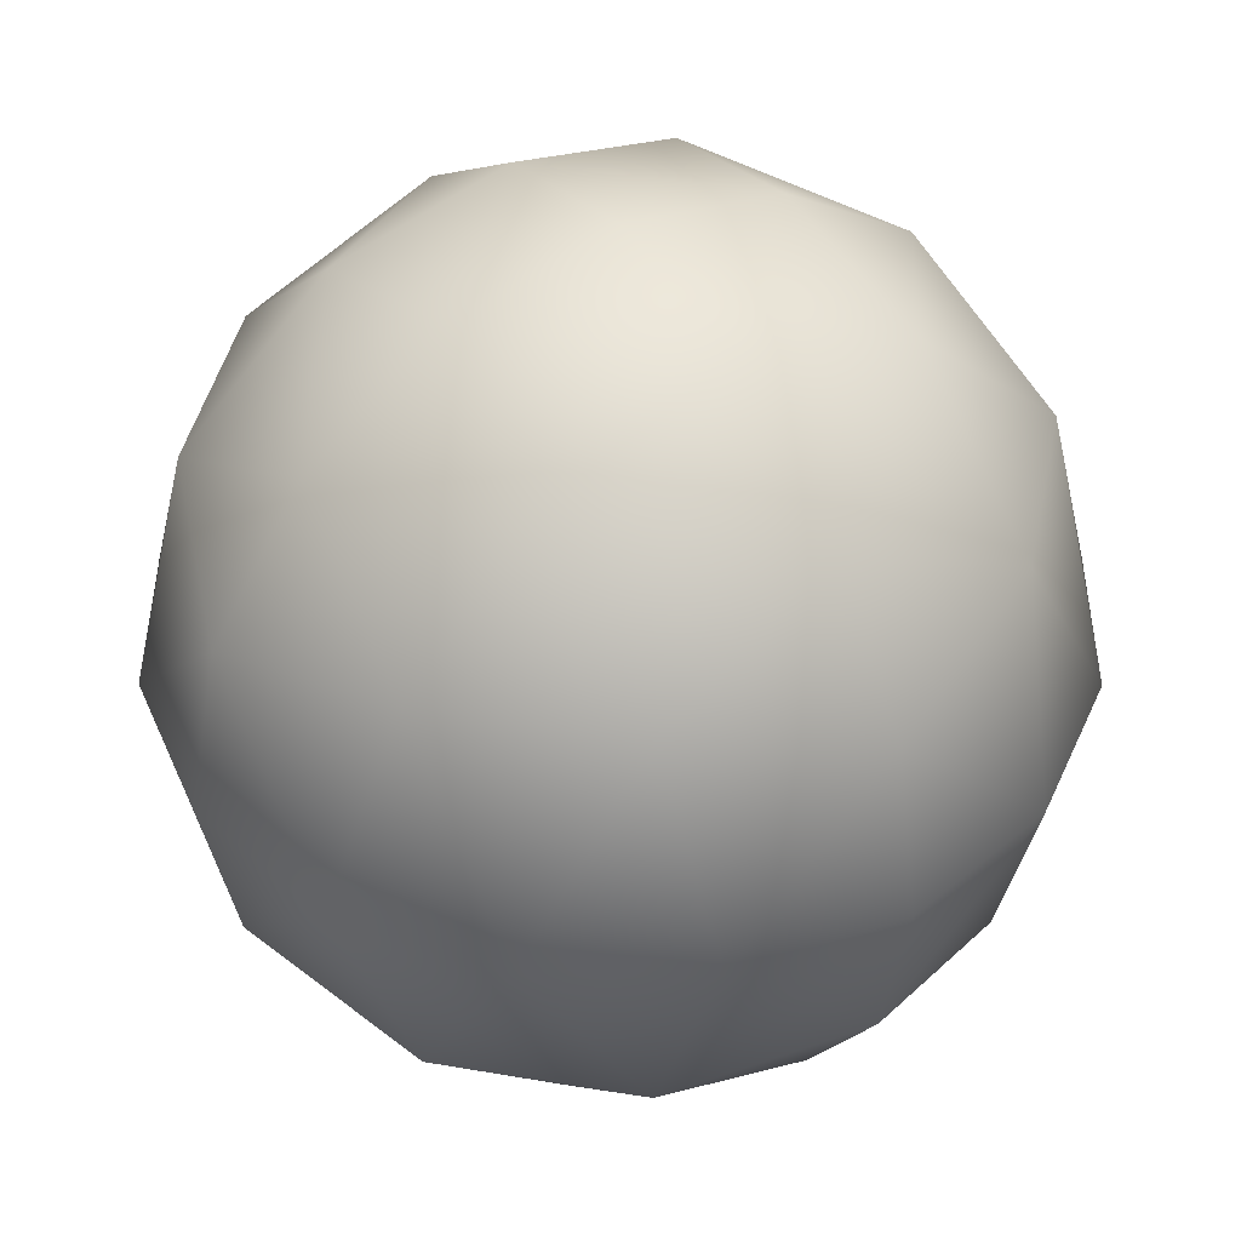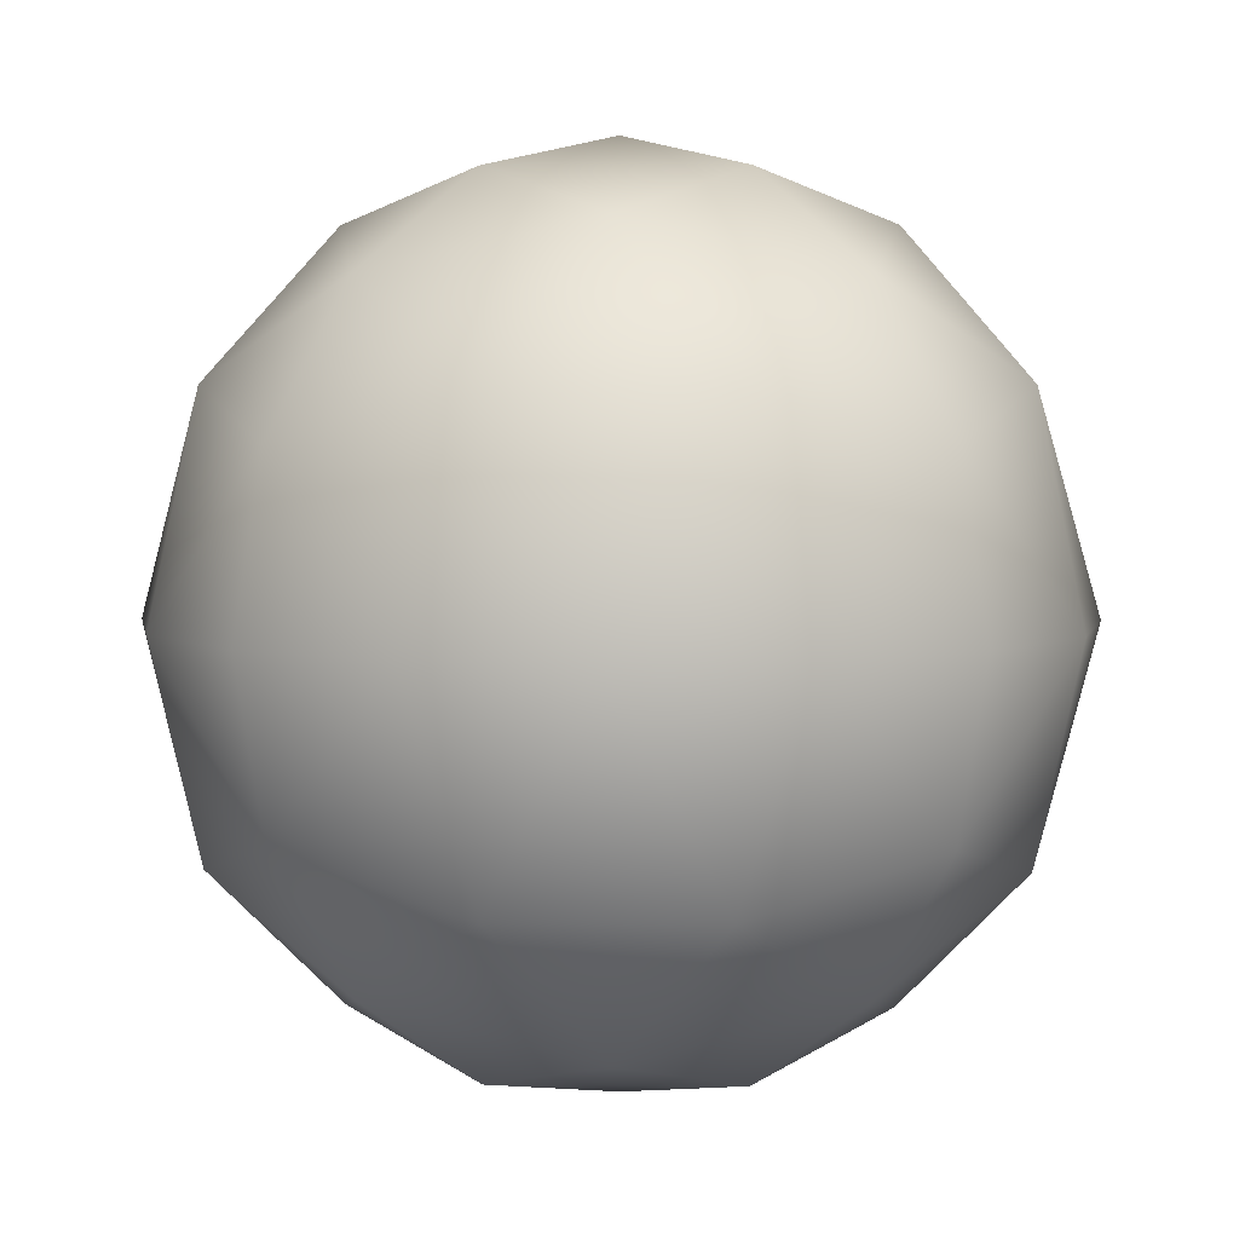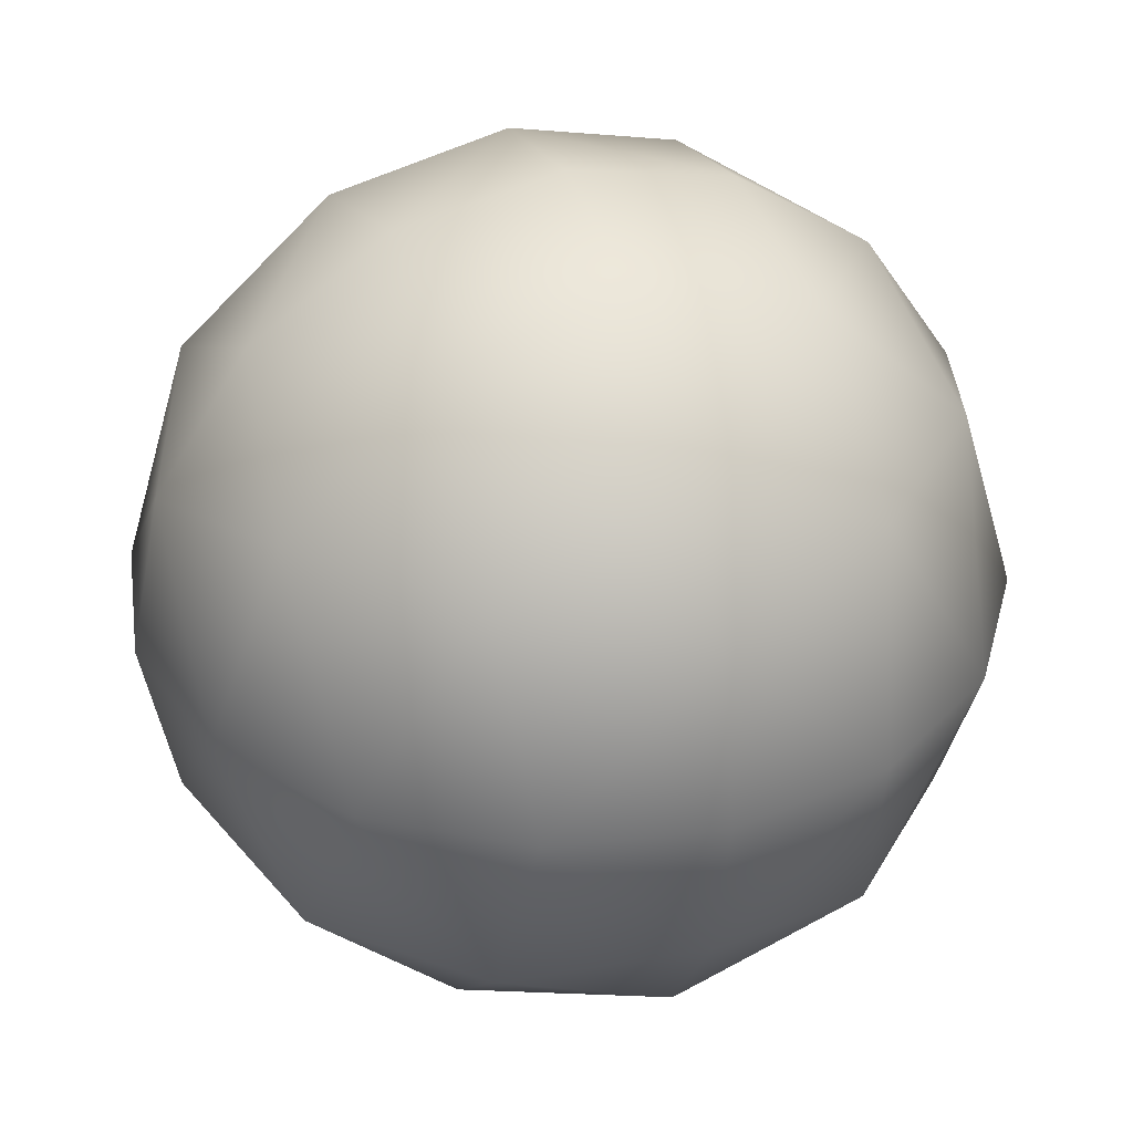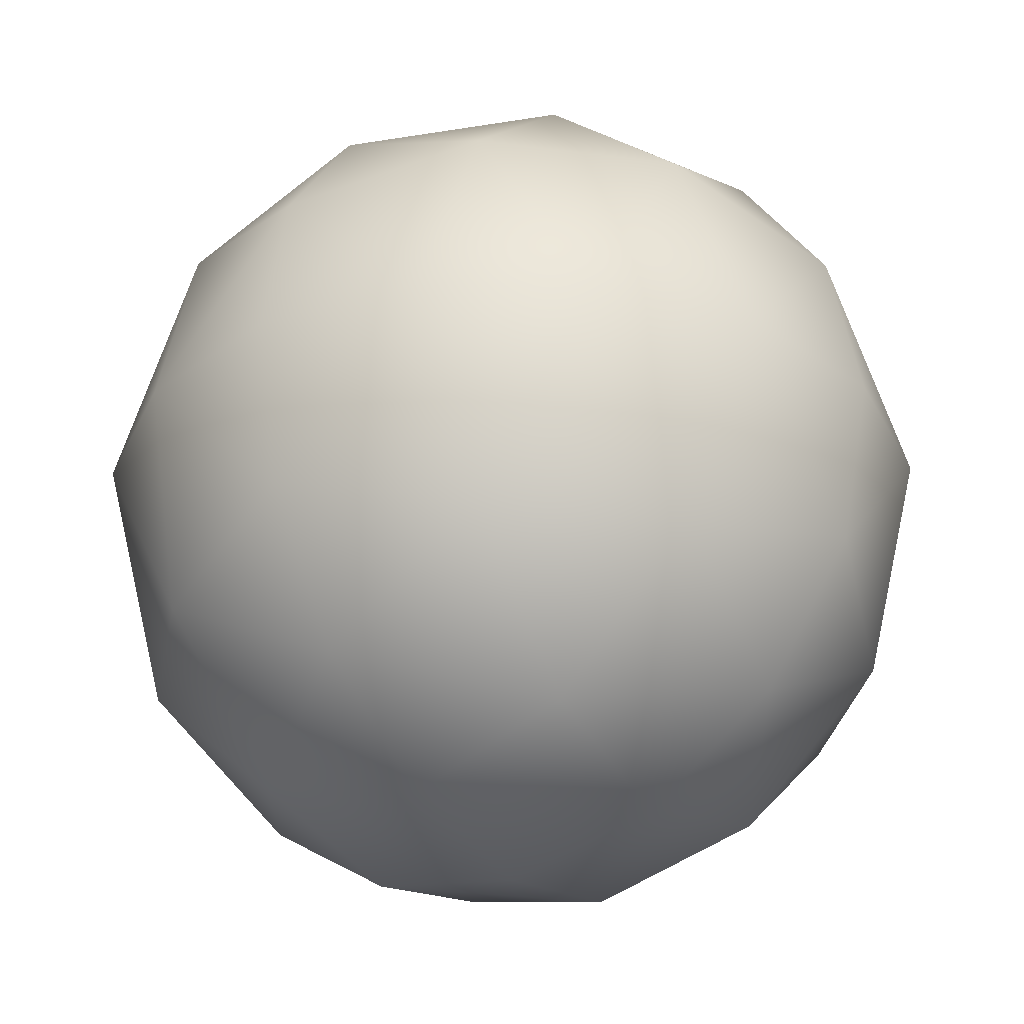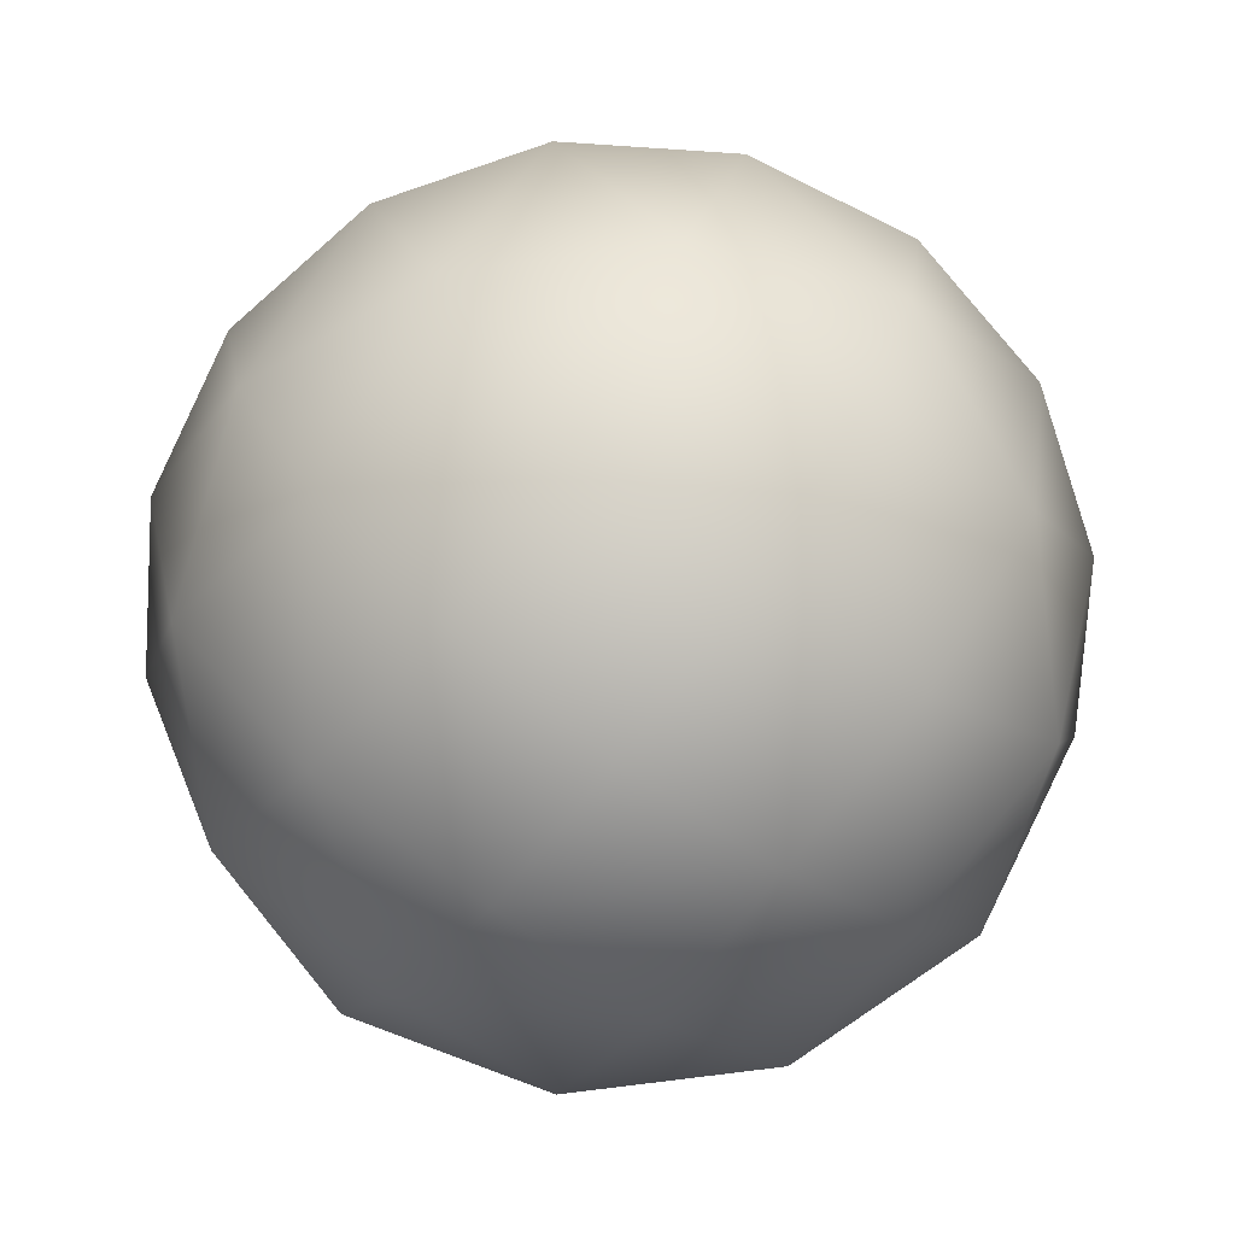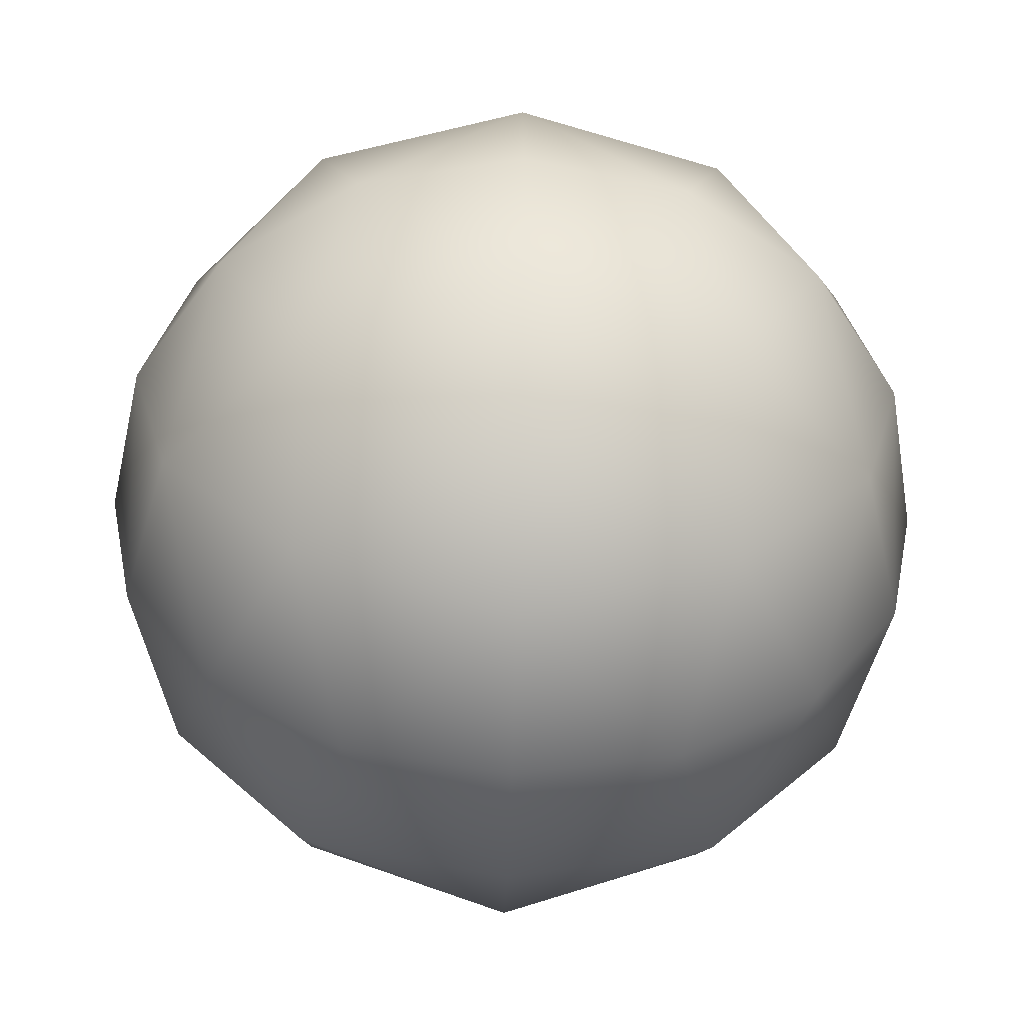
<metadata>
{"format":"obj","ext":"obj","renderer":"f3d","projection":"perspective","resolution":1024,"background":"white","views":[{"elev":42.1,"azim":-33.6,"up":"+Y"},{"elev":4.8,"azim":46.5,"up":"+Y"},{"elev":34.2,"azim":70.5,"up":"+Y"},{"elev":-31.0,"azim":-55.5,"up":"+Y"},{"elev":-74.9,"azim":52.5,"up":"+Y"},{"elev":-54.5,"azim":-91.6,"up":"+Z"}]}
</metadata>
<code>
v  -3.427 7.531 -1.072
v  -0.5445 6.958 -1.072
v  -3.427 6.958 -3.954
v  1.899 5.325 -1.072
v  -0.3519 6.149 -4.147
v  -3.427 5.325 -6.398
v  3.531 2.882 -1.072
v  2.292 3.7 -4.287
v  -0.2122 3.7 -6.791
v  -3.427 2.882 -8.03
v  4.105 0 -1.072
v  3.531 0 -3.954
v  1.899 0 -6.398
v  -0.5445 0 -8.03
v  -3.427 0 -8.604
v  -6.309 6.958 -1.072
v  -6.501 6.149 -4.147
v  -8.752 5.325 -1.072
v  -6.641 3.7 -6.791
v  -9.145 3.7 -4.287
v  -10.38 2.882 -1.072
v  -6.309 0 -8.03
v  -8.752 0 -6.398
v  -10.38 0 -3.954
v  -10.96 0 -1.072
v  -3.427 6.958 1.81
v  -6.501 6.149 2.002
v  -3.427 5.325 4.253
v  -9.145 3.7 2.142
v  -6.641 3.7 4.646
v  -3.427 2.882 5.886
v  -10.38 0 1.81
v  -8.752 0 4.253
v  -6.309 0 5.886
v  -3.427 0 6.459
v  -0.3519 6.149 2.002
v  -0.2122 3.7 4.646
v  2.292 3.7 2.142
v  -0.5445 0 5.886
v  1.899 0 4.253
v  3.531 0 1.81
v  -3.427 -7.531 -1.072
v  -3.427 -6.958 -3.954
v  -0.5445 -6.958 -1.072
v  -3.427 -5.325 -6.398
v  -0.3519 -6.149 -4.147
v  1.899 -5.325 -1.072
v  -3.427 -2.882 -8.03
v  -0.2122 -3.7 -6.791
v  2.292 -3.7 -4.287
v  3.531 -2.882 -1.072
v  -6.309 -6.958 -1.072
v  -8.752 -5.325 -1.072
v  -6.501 -6.149 -4.147
v  -10.38 -2.882 -1.072
v  -9.145 -3.7 -4.287
v  -6.641 -3.7 -6.791
v  -3.427 -6.958 1.81
v  -3.427 -5.325 4.253
v  -6.501 -6.149 2.002
v  -3.427 -2.882 5.886
v  -6.641 -3.7 4.646
v  -9.145 -3.7 2.142
v  -0.3519 -6.149 2.002
v  2.292 -3.7 2.142
v  -0.2122 -3.7 4.646
g GeoSphere01
f 1 2 3
f 2 4 5
f 2 5 3
f 3 5 6
f 4 7 8
f 4 8 5
f 5 8 9
f 5 9 6
f 6 9 10
f 7 11 12
f 7 12 8
f 8 12 13
f 8 13 9
f 9 13 14
f 9 14 10
f 10 14 15
f 1 3 16
f 3 6 17
f 3 17 16
f 16 17 18
f 6 10 19
f 6 19 17
f 17 19 20
f 17 20 18
f 18 20 21
f 10 15 22
f 10 22 19
f 19 22 23
f 19 23 20
f 20 23 24
f 20 24 21
f 21 24 25
f 1 16 26
f 16 18 27
f 16 27 26
f 26 27 28
f 18 21 29
f 18 29 27
f 27 29 30
f 27 30 28
f 28 30 31
f 21 25 32
f 21 32 29
f 29 32 33
f 29 33 30
f 30 33 34
f 30 34 31
f 31 34 35
f 1 26 2
f 26 28 36
f 26 36 2
f 2 36 4
f 28 31 37
f 28 37 36
f 36 37 38
f 36 38 4
f 4 38 7
f 31 35 39
f 31 39 37
f 37 39 40
f 37 40 38
f 38 40 41
f 38 41 7
f 7 41 11
f 42 43 44
f 43 45 46
f 43 46 44
f 44 46 47
f 45 48 49
f 45 49 46
f 46 49 50
f 46 50 47
f 47 50 51
f 48 15 14
f 48 14 49
f 49 14 13
f 49 13 50
f 50 13 12
f 50 12 51
f 51 12 11
f 42 52 43
f 52 53 54
f 52 54 43
f 43 54 45
f 53 55 56
f 53 56 54
f 54 56 57
f 54 57 45
f 45 57 48
f 55 25 24
f 55 24 56
f 56 24 23
f 56 23 57
f 57 23 22
f 57 22 48
f 48 22 15
f 42 58 52
f 58 59 60
f 58 60 52
f 52 60 53
f 59 61 62
f 59 62 60
f 60 62 63
f 60 63 53
f 53 63 55
f 61 35 34
f 61 34 62
f 62 34 33
f 62 33 63
f 63 33 32
f 63 32 55
f 55 32 25
f 42 44 58
f 44 47 64
f 44 64 58
f 58 64 59
f 47 51 65
f 47 65 64
f 64 65 66
f 64 66 59
f 59 66 61
f 51 11 41
f 51 41 65
f 65 41 40
f 65 40 66
f 66 40 39
f 66 39 61
f 61 39 35

</code>
